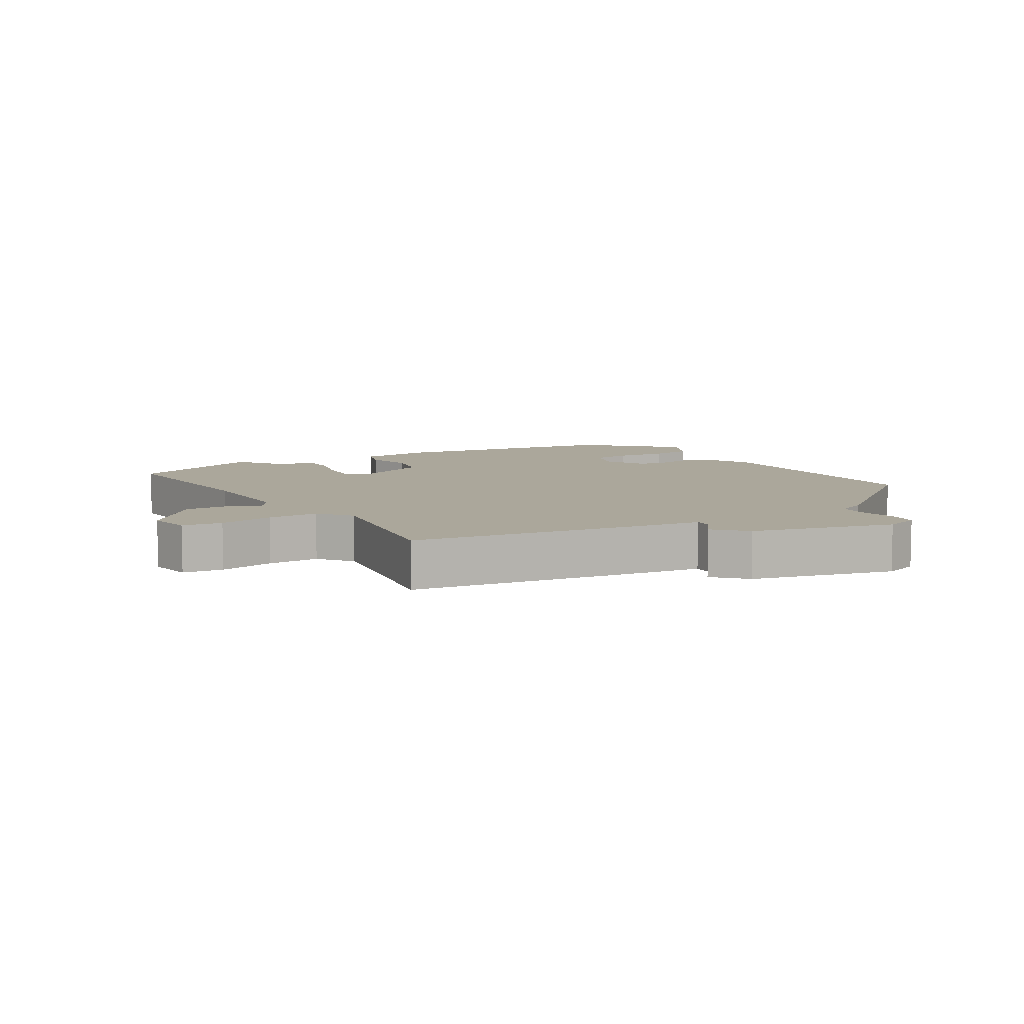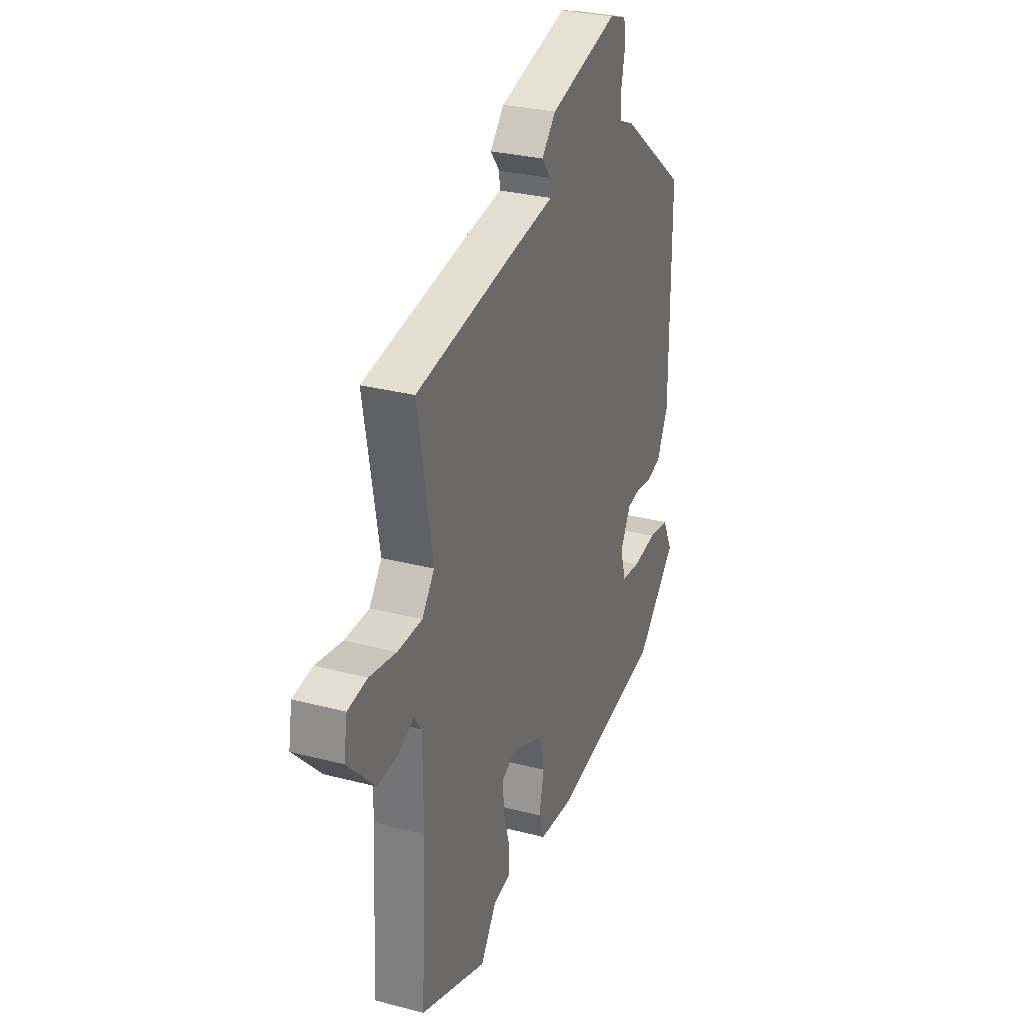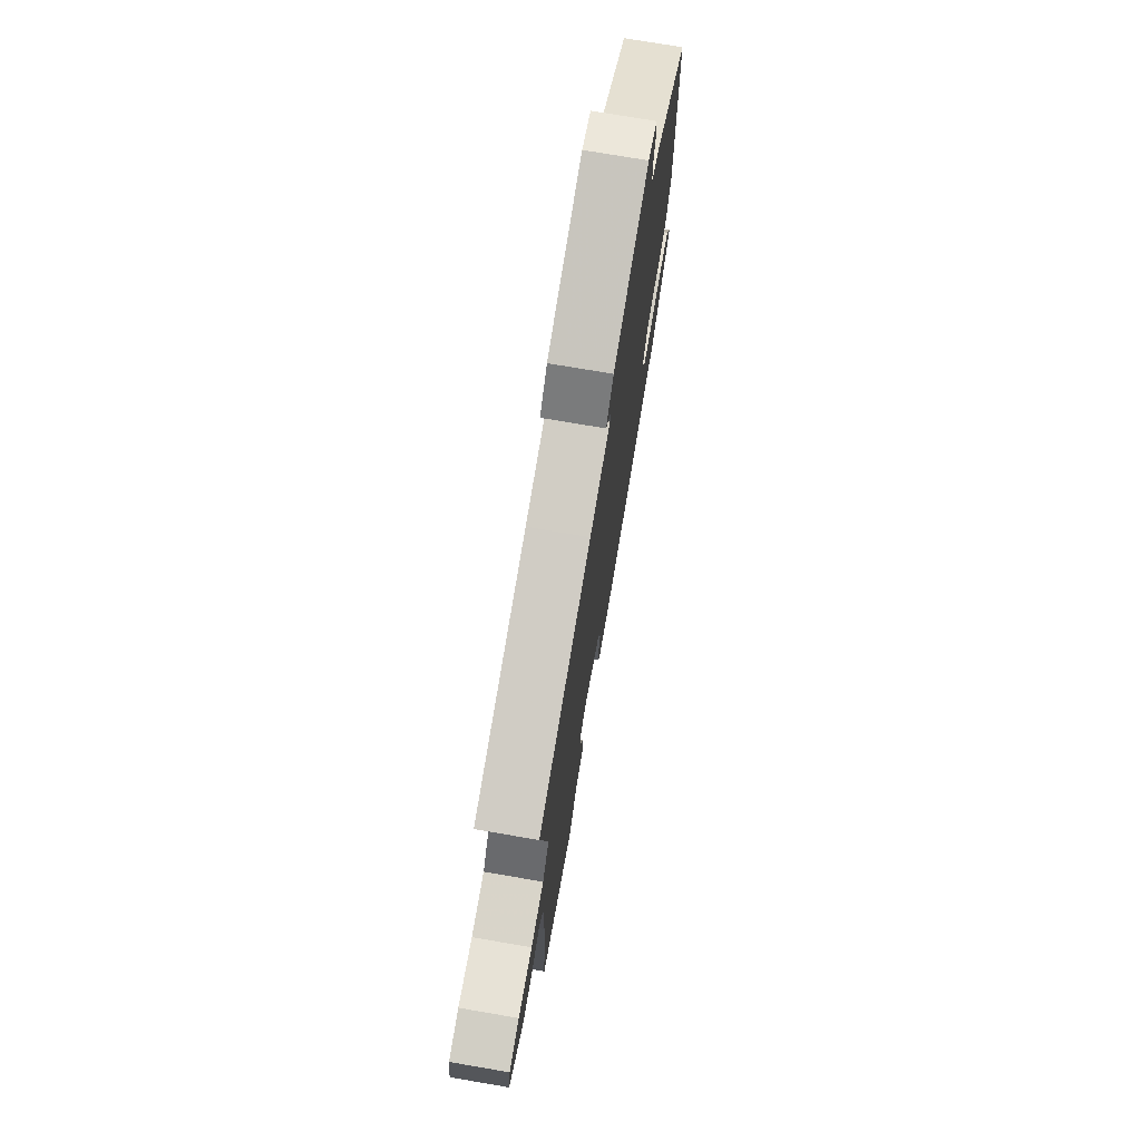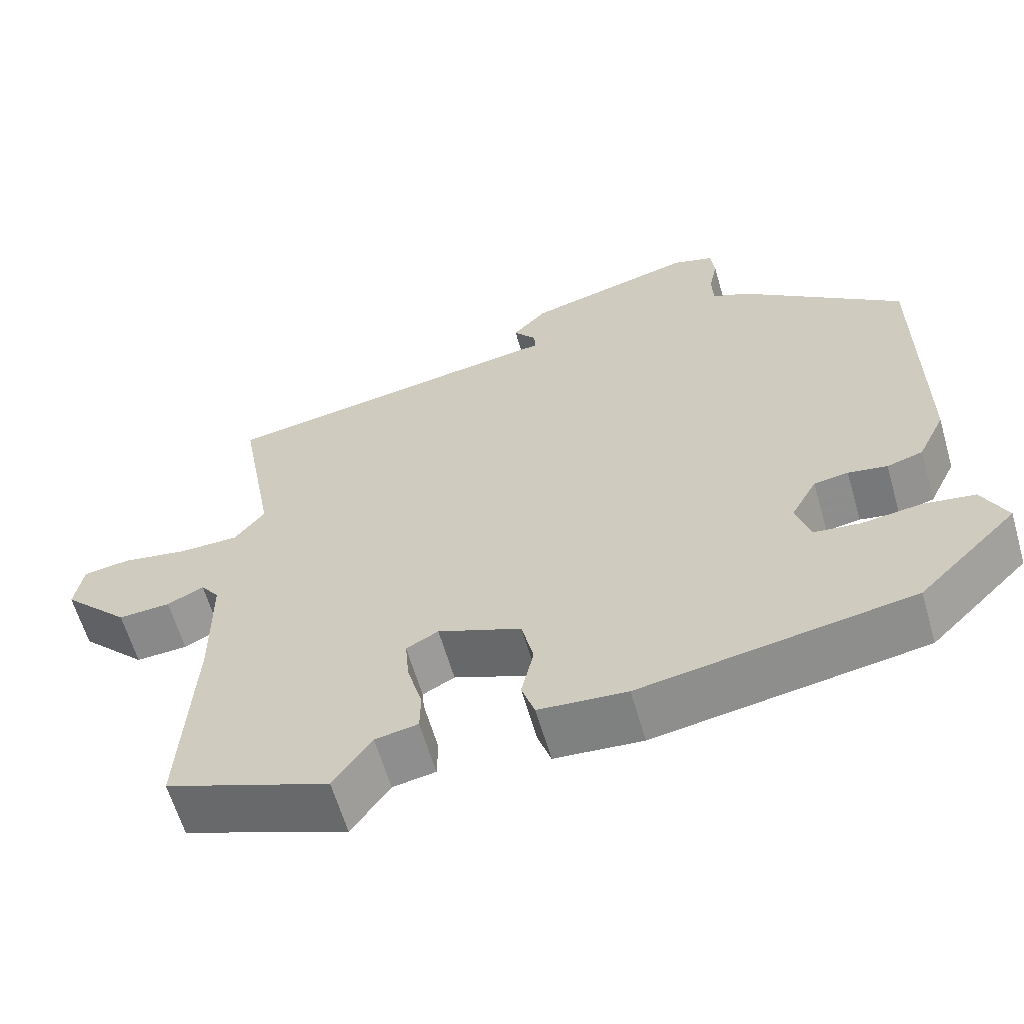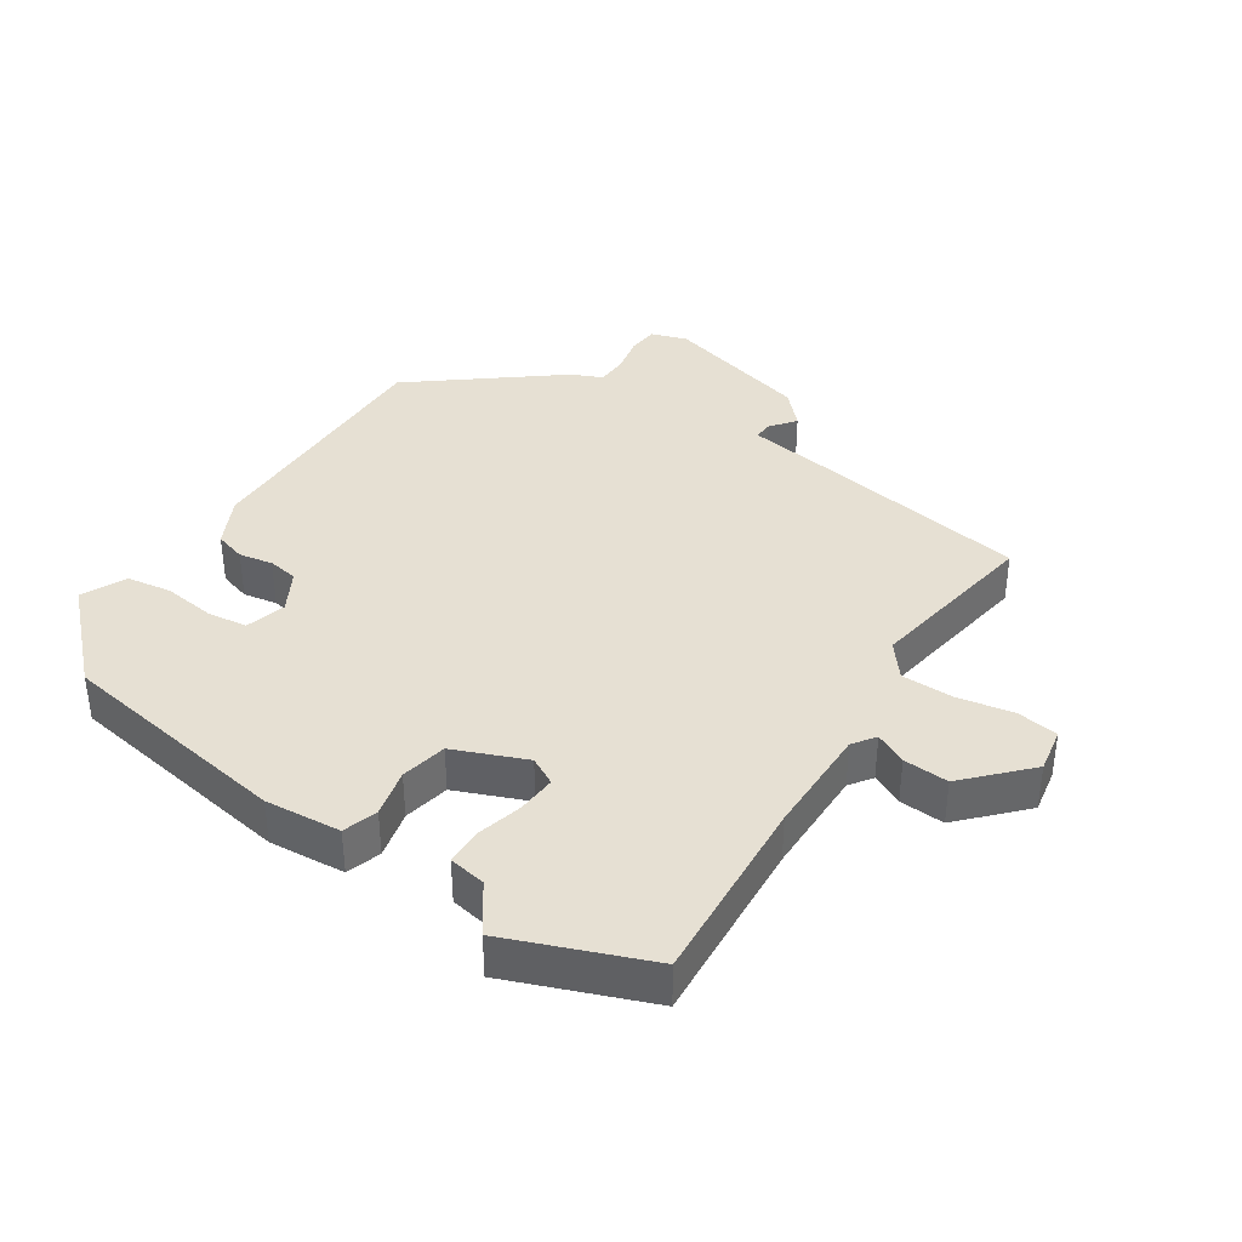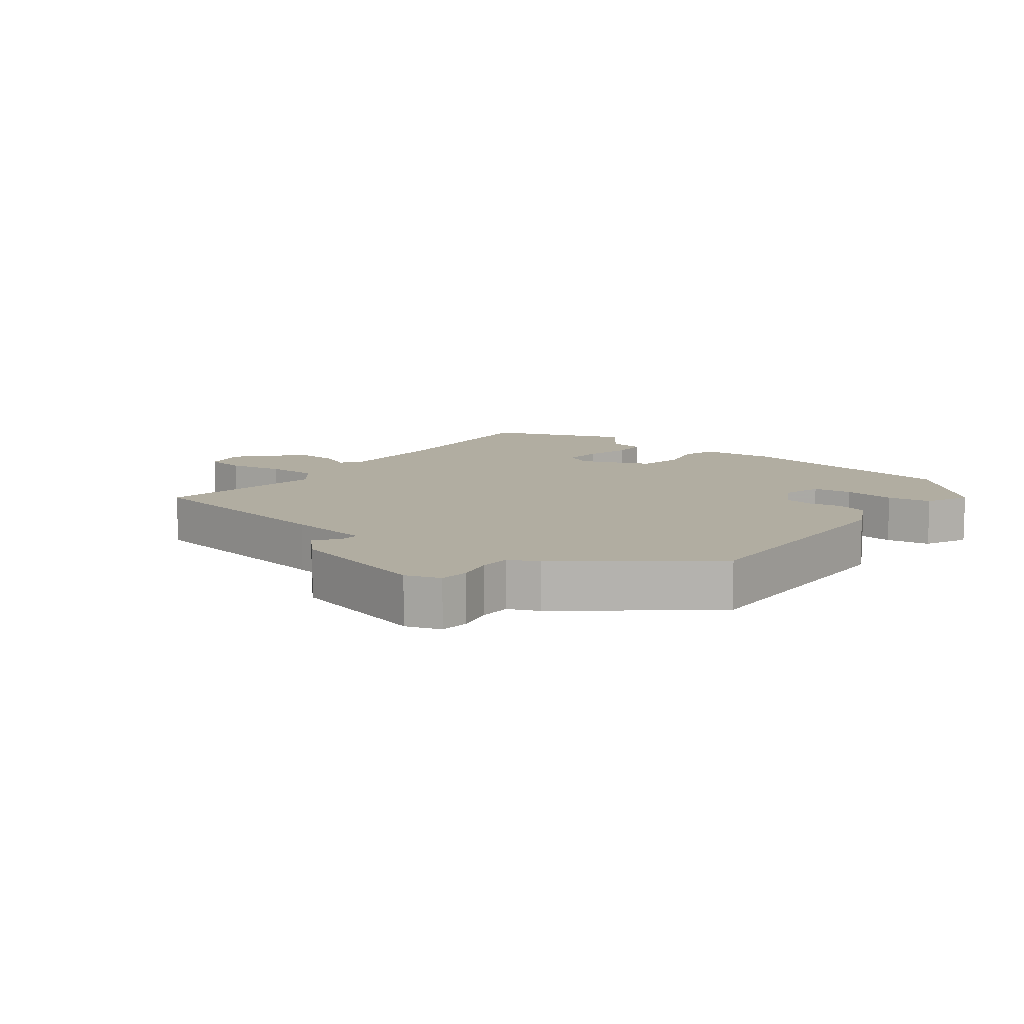
<metadata>
{"format":"obj","ext":"obj","renderer":"f3d","projection":"perspective","resolution":1024,"background":"white","views":[{"elev":8.1,"azim":-32.0,"up":"+Y"},{"elev":29.5,"azim":-68.9,"up":"+Z"},{"elev":74.2,"azim":-80.3,"up":"+Z"},{"elev":-61.8,"azim":16.1,"up":"+Z"},{"elev":38.4,"azim":-147.1,"up":"+Y"},{"elev":10.4,"azim":36.6,"up":"+Y"}]}
</metadata>
<code>
v 0.468 0.07 0.315
v 0.469 0.07 -0.067
v 0.434 0.07 -0.14
v 0.388 0.07 -0.154
v 0.338 0.07 -0.145
v 0.294 0.07 -0.152
v 0.261 0.07 -0.212
v 0.279 0.07 -0.272
v 0.338 0.07 -0.279
v 0.415 0.07 -0.269
v 0.481 0.07 -0.279
v 0.513 0.07 -0.344
v 0.386 0.07 -0.47
v 0.038 0.07 -0.528
v -0.075 0.07 -0.519
v -0.092 0.07 -0.468
v -0.076 0.07 -0.397
v -0.091 0.07 -0.329
v -0.198 0.07 -0.286
v -0.239 0.07 -0.308
v -0.234 0.07 -0.367
v -0.215 0.07 -0.435
v -0.216 0.07 -0.488
v -0.271 0.07 -0.498
v -0.32 0.07 -0.569
v -0.53 0.07 -0.489
v -0.514 0.07 -0.207
v -0.515 0.07 -0.045
v -0.539 0.07 -0.012
v -0.586 0.07 -0.035
v -0.653 0.07 -0.039
v -0.739 0.07 0.05
v -0.728 0.07 0.116
v -0.667 0.07 0.125
v -0.583 0.07 0.11
v -0.506 0.07 0.111
v -0.467 0.07 0.161
v -0.513 0.07 0.419
v -0.192 0.07 0.472
v -0.066 0.07 0.491
v -0.068 0.07 0.519
v -0.097 0.07 0.556
v -0.053 0.07 0.603
v 0.163 0.07 0.661
v 0.216 0.07 0.644
v 0.221 0.07 0.599
v 0.21 0.07 0.545
v 0.212 0.07 0.498
v 0.258 0.07 0.478
v 0.468 0 0.315
v 0.469 0 -0.067
v 0.434 0 -0.14
v 0.388 0 -0.154
v 0.338 0 -0.145
v 0.294 0 -0.152
v 0.261 0 -0.212
v 0.279 0 -0.272
v 0.338 0 -0.279
v 0.415 0 -0.269
v 0.481 0 -0.279
v 0.513 0 -0.344
v 0.386 0 -0.47
v 0.038 0 -0.528
v -0.075 0 -0.519
v -0.092 0 -0.468
v -0.076 0 -0.397
v -0.091 0 -0.329
v -0.198 0 -0.286
v -0.239 0 -0.308
v -0.234 0 -0.367
v -0.215 0 -0.435
v -0.216 0 -0.488
v -0.271 0 -0.498
v -0.32 0 -0.569
v -0.53 0 -0.489
v -0.514 0 -0.207
v -0.515 0 -0.045
v -0.539 0 -0.012
v -0.586 0 -0.035
v -0.653 0 -0.039
v -0.739 0 0.05
v -0.728 0 0.116
v -0.667 0 0.125
v -0.583 0 0.11
v -0.506 0 0.111
v -0.467 0 0.161
v -0.513 0 0.419
v -0.192 0 0.472
v -0.066 0 0.491
v -0.068 0 0.519
v -0.097 0 0.556
v -0.053 0 0.603
v 0.163 0 0.661
v 0.216 0 0.644
v 0.221 0 0.599
v 0.21 0 0.545
v 0.212 0 0.498
v 0.258 0 0.478
f 48 49 1 2
f 44 45 46 47
f 44 47 48
f 41 42 43 44
f 40 41 44 48
f 37 38 39 40
f 36 37 40 48
f 32 33 34 35
f 32 35 36
f 29 30 31 32
f 29 32 36
f 28 29 36 48
f 24 25 26 27
f 21 22 23 24
f 20 21 24 27
f 19 20 27 28
f 14 15 16 17
f 14 17 18
f 13 14 18
f 9 10 11 12
f 8 9 12 13
f 2 3 4 5
f 2 5 6
f 48 2 6
f 28 48 6 7
f 19 28 7 8
f 8 13 18 19
f 51 50 98 97
f 96 95 94 93
f 97 96 93
f 93 92 91 90
f 97 93 90 89
f 89 88 87 86
f 97 89 86 85
f 84 83 82 81
f 85 84 81
f 81 80 79 78
f 85 81 78
f 97 85 78 77
f 76 75 74 73
f 73 72 71 70
f 76 73 70 69
f 77 76 69 68
f 66 65 64 63
f 67 66 63
f 67 63 62
f 61 60 59 58
f 62 61 58 57
f 54 53 52 51
f 55 54 51
f 55 51 97
f 56 55 97 77
f 57 56 77 68
f 68 67 62 57
f 1 50 51 2
f 2 51 52 3
f 3 52 53 4
f 4 53 54 5
f 5 54 55 6
f 6 55 56 7
f 7 56 57 8
f 8 57 58 9
f 9 58 59 10
f 10 59 60 11
f 11 60 61 12
f 12 61 62 13
f 13 62 63 14
f 14 63 64 15
f 15 64 65 16
f 16 65 66 17
f 17 66 67 18
f 18 67 68 19
f 19 68 69 20
f 20 69 70 21
f 21 70 71 22
f 22 71 72 23
f 23 72 73 24
f 24 73 74 25
f 25 74 75 26
f 26 75 76 27
f 27 76 77 28
f 28 77 78 29
f 29 78 79 30
f 30 79 80 31
f 31 80 81 32
f 32 81 82 33
f 33 82 83 34
f 34 83 84 35
f 35 84 85 36
f 36 85 86 37
f 37 86 87 38
f 38 87 88 39
f 39 88 89 40
f 40 89 90 41
f 41 90 91 42
f 42 91 92 43
f 43 92 93 44
f 44 93 94 45
f 45 94 95 46
f 46 95 96 47
f 47 96 97 48
f 48 97 98 49
f 49 98 50 1

</code>
